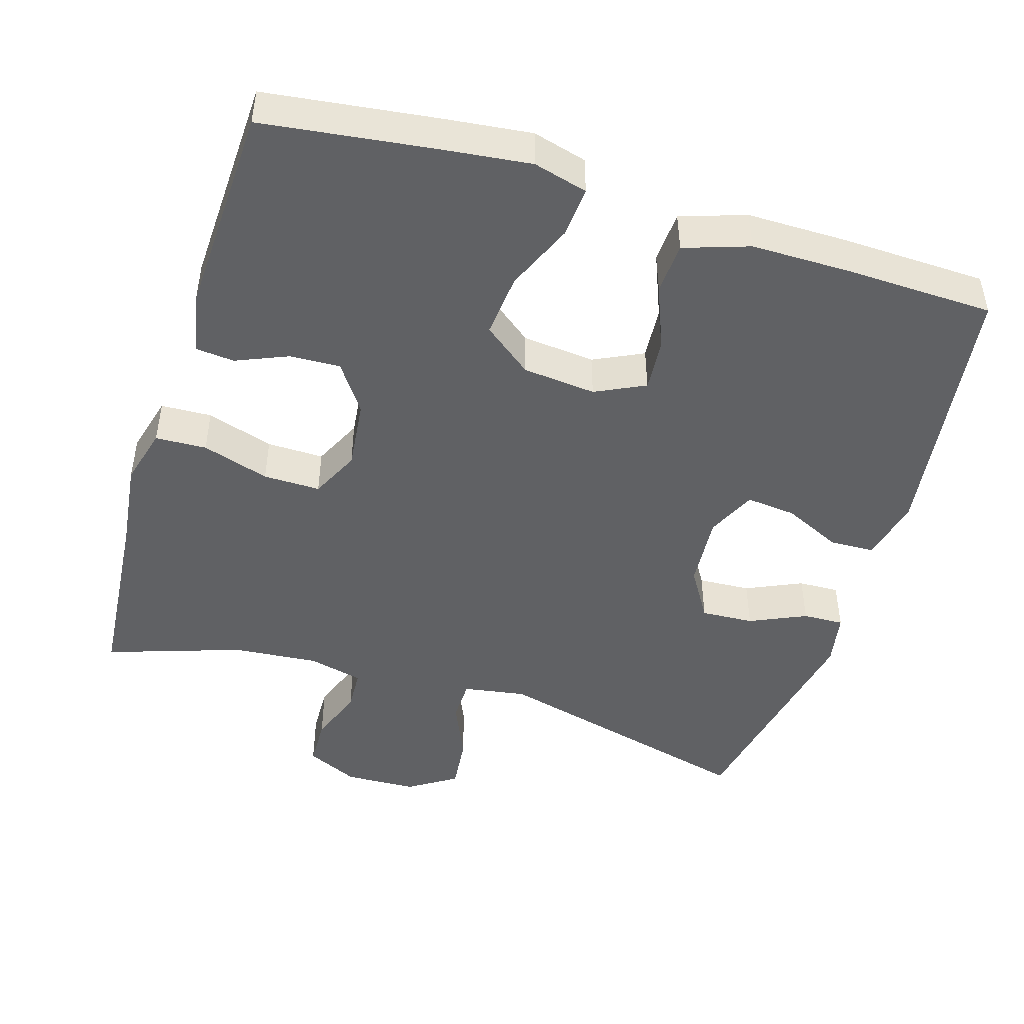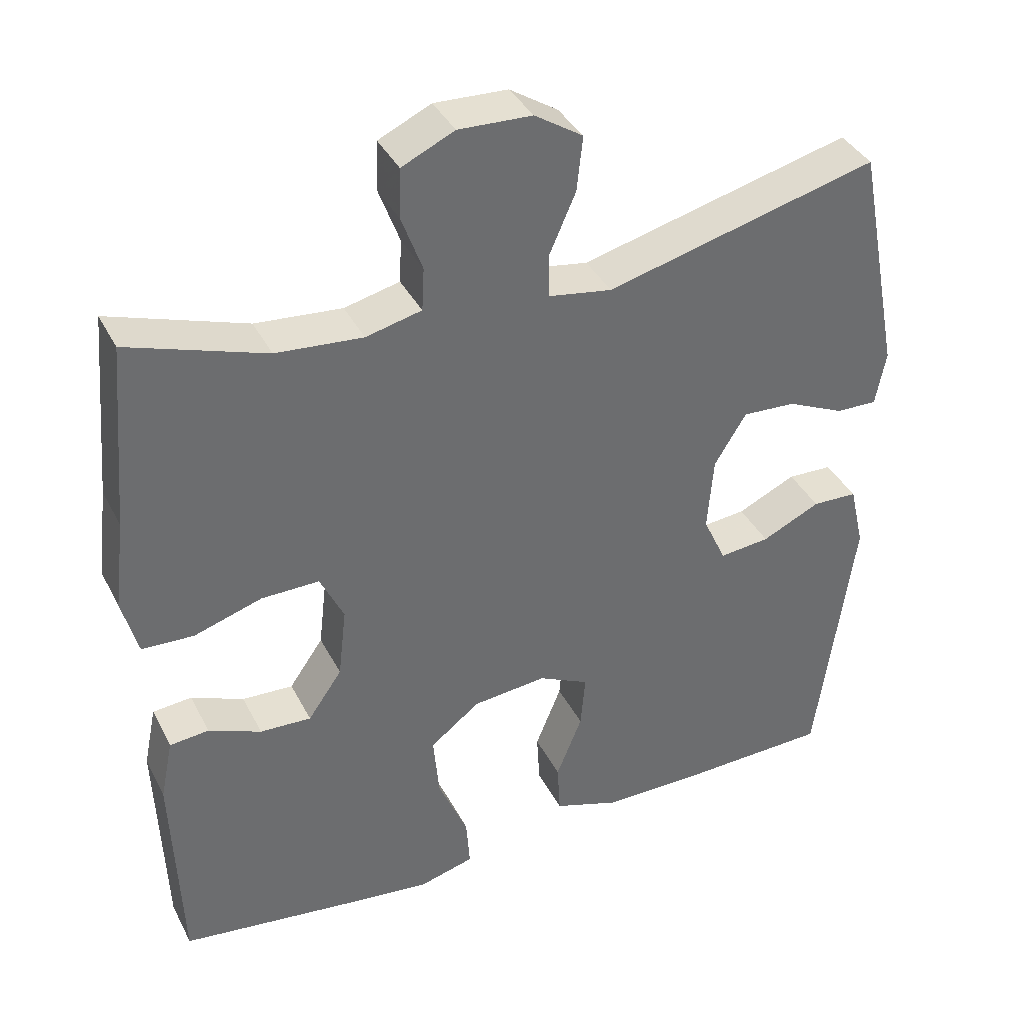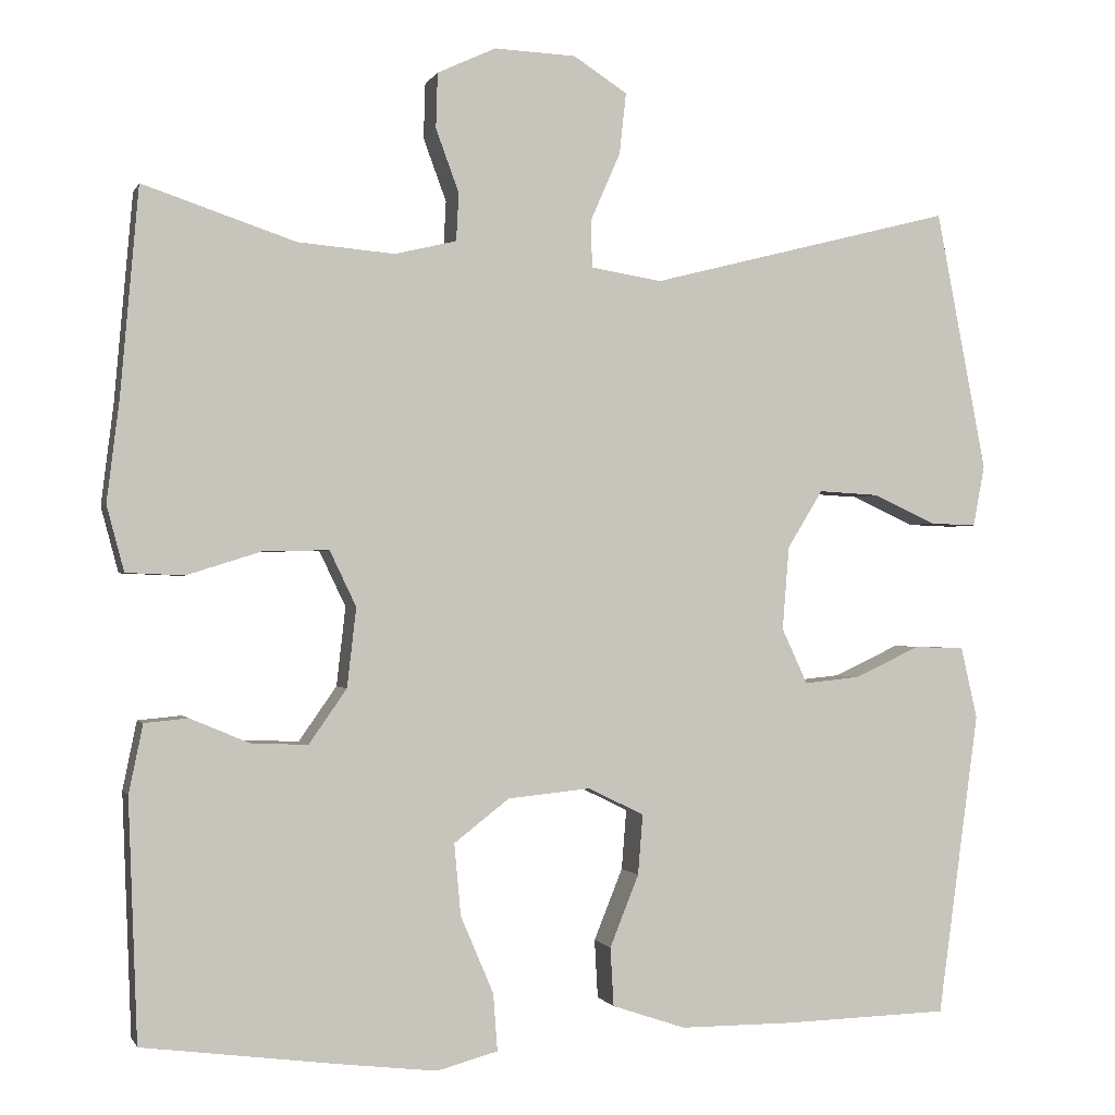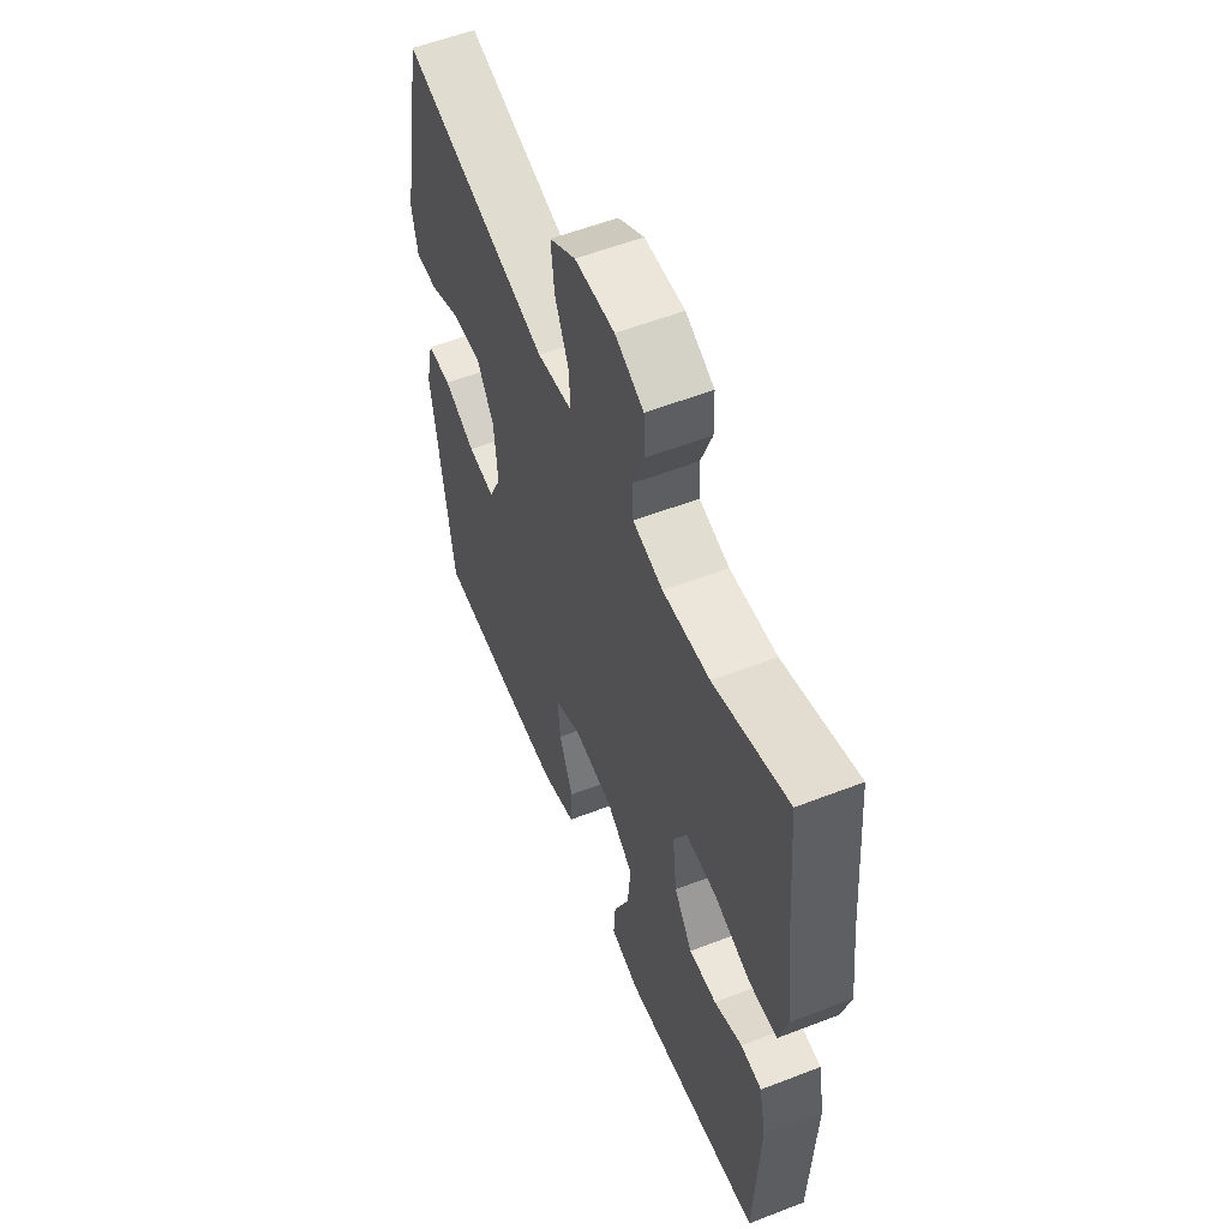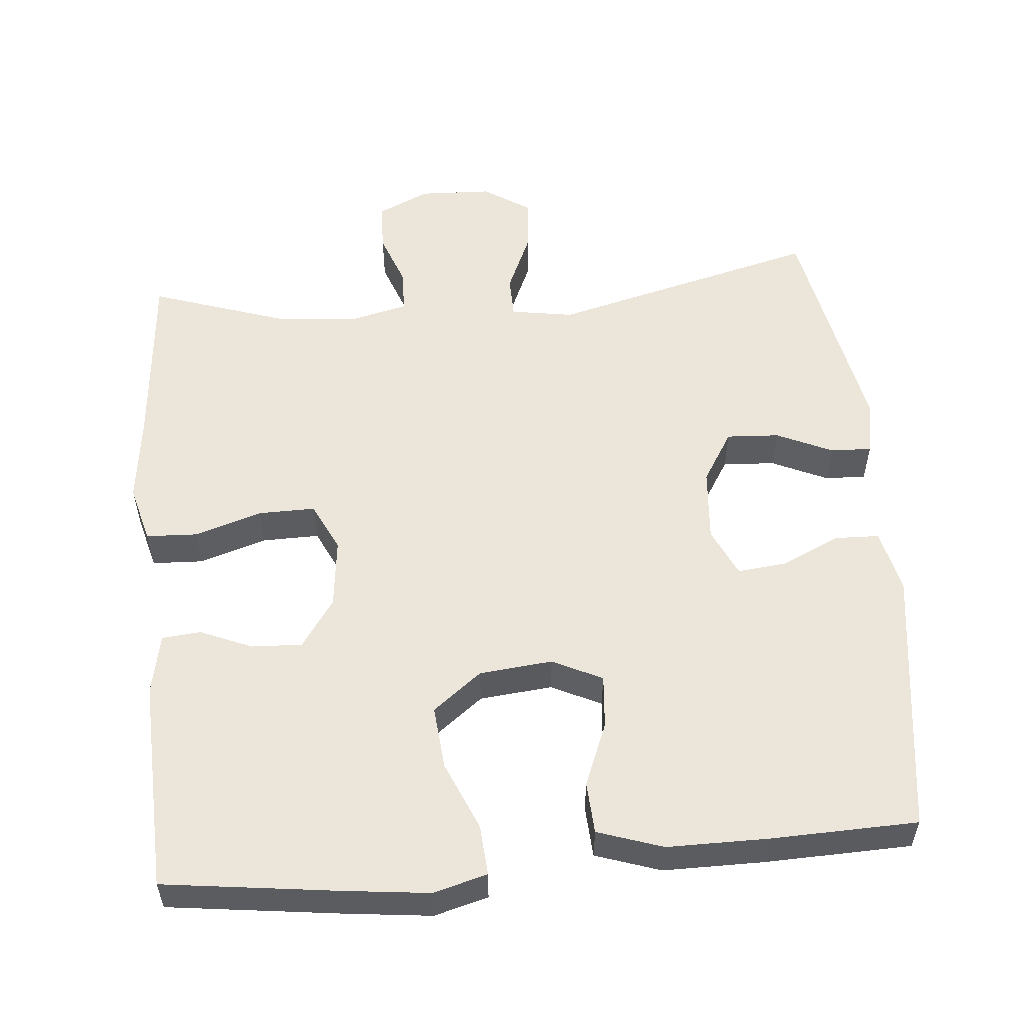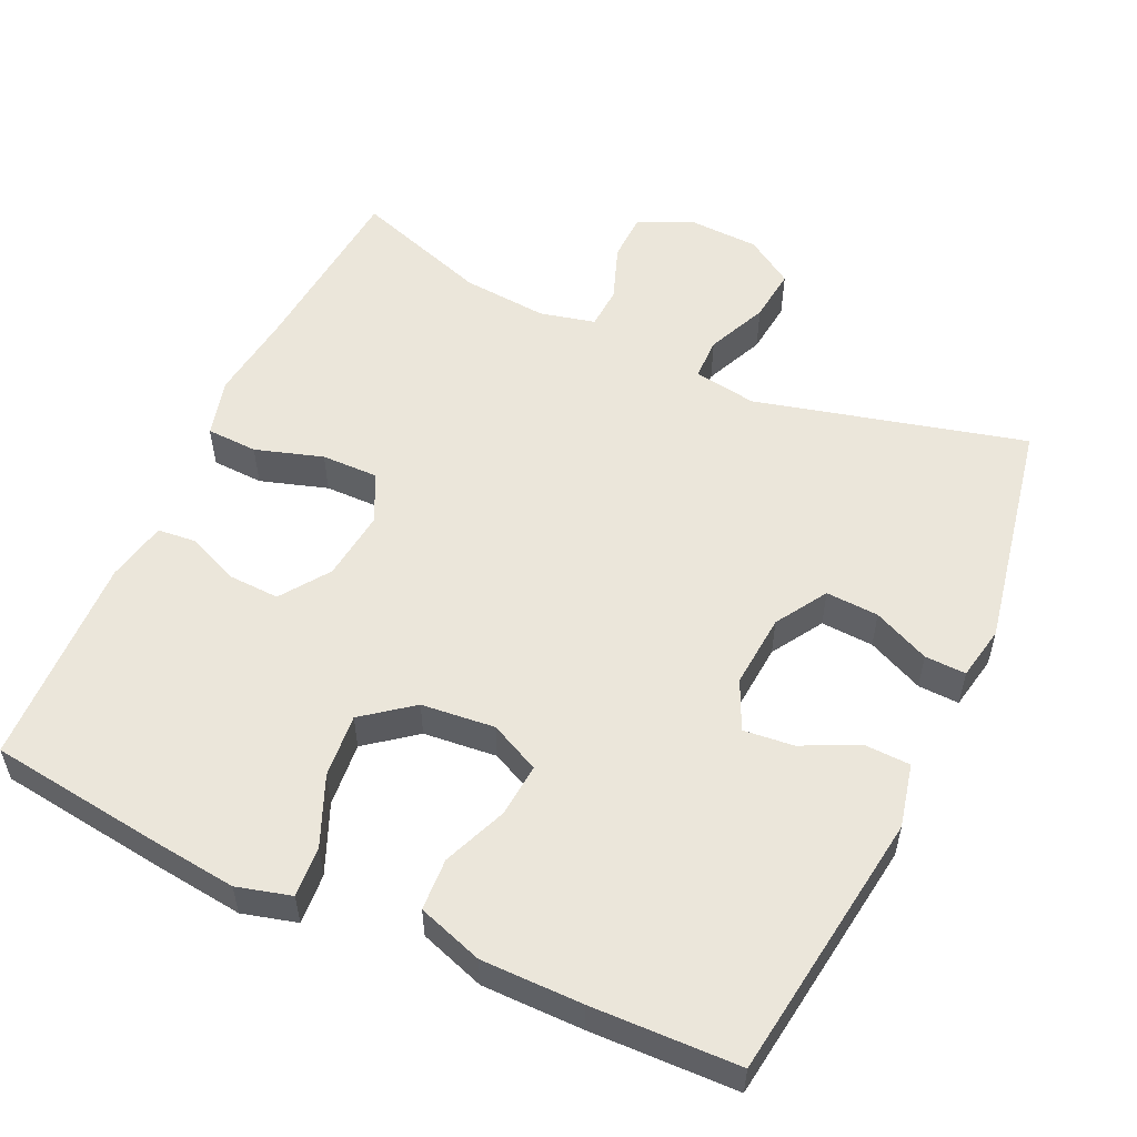
<metadata>
{"format":"obj","ext":"obj","renderer":"f3d","projection":"perspective","resolution":1024,"background":"white","views":[{"elev":-46.9,"azim":162.9,"up":"+Y"},{"elev":38.1,"azim":155.2,"up":"+Z"},{"elev":-0.8,"azim":164.9,"up":"+Z"},{"elev":56.8,"azim":68.0,"up":"+Z"},{"elev":55.1,"azim":174.9,"up":"+Y"},{"elev":54.8,"azim":-155.1,"up":"+Y"}]}
</metadata>
<code>
v -0.5 0.07 -0.5
v -0.55 0.07 -0.132
v -0.53 0.07 -0.045
v -0.469 0.07 -0.043
v -0.39 0.07 -0.08
v -0.322 0.07 -0.087
v -0.291 0.07 -0.02
v -0.299 0.07 0.081
v -0.342 0.07 0.151
v -0.414 0.07 0.147
v -0.491 0.07 0.112
v -0.547 0.07 0.11
v -0.561 0.07 0.184
v -0.5 0.07 0.5
v -0.132 0.07 0.406
v -0.046 0.07 0.42
v -0.045 0.07 0.478
v -0.081 0.07 0.56
v -0.089 0.07 0.634
v -0.024 0.07 0.676
v 0.075 0.07 0.68
v 0.146 0.07 0.647
v 0.148 0.07 0.58
v 0.12 0.07 0.504
v 0.123 0.07 0.446
v 0.198 0.07 0.428
v 0.315 0.07 0.438
v 0.5 0.07 0.5
v 0.522 0.07 0.249
v 0.537 0.07 0.127
v 0.516 0.07 0.048
v 0.446 0.07 0.045
v 0.354 0.07 0.074
v 0.276 0.07 0.075
v 0.244 0.07 0.008
v 0.255 0.07 -0.088
v 0.301 0.07 -0.154
v 0.37 0.07 -0.151
v 0.441 0.07 -0.121
v 0.494 0.07 -0.126
v 0.511 0.07 -0.209
v 0.5 0.07 -0.5
v 0.267 0.07 -0.53
v 0.146 0.07 -0.544
v 0.072 0.07 -0.524
v 0.077 0.07 -0.455
v 0.117 0.07 -0.361
v 0.125 0.07 -0.274
v 0.058 0.07 -0.222
v -0.042 0.07 -0.212
v -0.11 0.07 -0.245
v -0.104 0.07 -0.318
v -0.069 0.07 -0.405
v -0.073 0.07 -0.476
v -0.162 0.07 -0.506
v -0.3 0.07 -0.506
v -0.5 0 -0.5
v -0.55 0 -0.132
v -0.53 0 -0.045
v -0.469 0 -0.043
v -0.39 0 -0.08
v -0.322 0 -0.087
v -0.291 0 -0.02
v -0.299 0 0.081
v -0.342 0 0.151
v -0.414 0 0.147
v -0.491 0 0.112
v -0.547 0 0.11
v -0.561 0 0.184
v -0.5 0 0.5
v -0.132 0 0.406
v -0.046 0 0.42
v -0.045 0 0.478
v -0.081 0 0.56
v -0.089 0 0.634
v -0.024 0 0.676
v 0.075 0 0.68
v 0.146 0 0.647
v 0.148 0 0.58
v 0.12 0 0.504
v 0.123 0 0.446
v 0.198 0 0.428
v 0.315 0 0.438
v 0.5 0 0.5
v 0.522 0 0.249
v 0.537 0 0.127
v 0.516 0 0.048
v 0.446 0 0.045
v 0.354 0 0.074
v 0.276 0 0.075
v 0.244 0 0.008
v 0.255 0 -0.088
v 0.301 0 -0.154
v 0.37 0 -0.151
v 0.441 0 -0.121
v 0.494 0 -0.126
v 0.511 0 -0.209
v 0.5 0 -0.5
v 0.267 0 -0.53
v 0.146 0 -0.544
v 0.072 0 -0.524
v 0.077 0 -0.455
v 0.117 0 -0.361
v 0.125 0 -0.274
v 0.058 0 -0.222
v -0.042 0 -0.212
v -0.11 0 -0.245
v -0.104 0 -0.318
v -0.069 0 -0.405
v -0.073 0 -0.476
v -0.162 0 -0.506
v -0.3 0 -0.506
f 52 53 54 55
f 51 52 55 56
f 44 45 46 47
f 44 47 48
f 43 44 48
f 42 43 48
f 41 42 48 49
f 38 39 40 41
f 37 38 41 49
f 30 31 32 33
f 29 30 33 34
f 27 28 29 34
f 26 27 34 35
f 21 22 23 24
f 21 24 25
f 20 21 25
f 17 18 19 20
f 16 17 20 25
f 15 16 25 26
f 13 14 15
f 10 11 12 13
f 9 10 13 15
f 8 9 15 26
f 2 3 4 5
f 2 5 6
f 51 56 1 2
f 50 51 2 6
f 36 37 49 50
f 35 36 50 6
f 7 8 26 35
f 6 7 35
f 111 110 109 108
f 112 111 108 107
f 103 102 101 100
f 104 103 100
f 104 100 99
f 104 99 98
f 105 104 98 97
f 97 96 95 94
f 105 97 94 93
f 89 88 87 86
f 90 89 86 85
f 90 85 84 83
f 91 90 83 82
f 80 79 78 77
f 81 80 77
f 81 77 76
f 76 75 74 73
f 81 76 73 72
f 82 81 72 71
f 71 70 69
f 69 68 67 66
f 71 69 66 65
f 82 71 65 64
f 61 60 59 58
f 62 61 58
f 58 57 112 107
f 62 58 107 106
f 106 105 93 92
f 62 106 92 91
f 91 82 64 63
f 91 63 62
f 1 57 58 2
f 2 58 59 3
f 3 59 60 4
f 4 60 61 5
f 5 61 62 6
f 6 62 63 7
f 7 63 64 8
f 8 64 65 9
f 9 65 66 10
f 10 66 67 11
f 11 67 68 12
f 12 68 69 13
f 13 69 70 14
f 14 70 71 15
f 15 71 72 16
f 16 72 73 17
f 17 73 74 18
f 18 74 75 19
f 19 75 76 20
f 20 76 77 21
f 21 77 78 22
f 22 78 79 23
f 23 79 80 24
f 24 80 81 25
f 25 81 82 26
f 26 82 83 27
f 27 83 84 28
f 28 84 85 29
f 29 85 86 30
f 30 86 87 31
f 31 87 88 32
f 32 88 89 33
f 33 89 90 34
f 34 90 91 35
f 35 91 92 36
f 36 92 93 37
f 37 93 94 38
f 38 94 95 39
f 39 95 96 40
f 40 96 97 41
f 41 97 98 42
f 42 98 99 43
f 43 99 100 44
f 44 100 101 45
f 45 101 102 46
f 46 102 103 47
f 47 103 104 48
f 48 104 105 49
f 49 105 106 50
f 50 106 107 51
f 51 107 108 52
f 52 108 109 53
f 53 109 110 54
f 54 110 111 55
f 55 111 112 56
f 56 112 57 1

</code>
